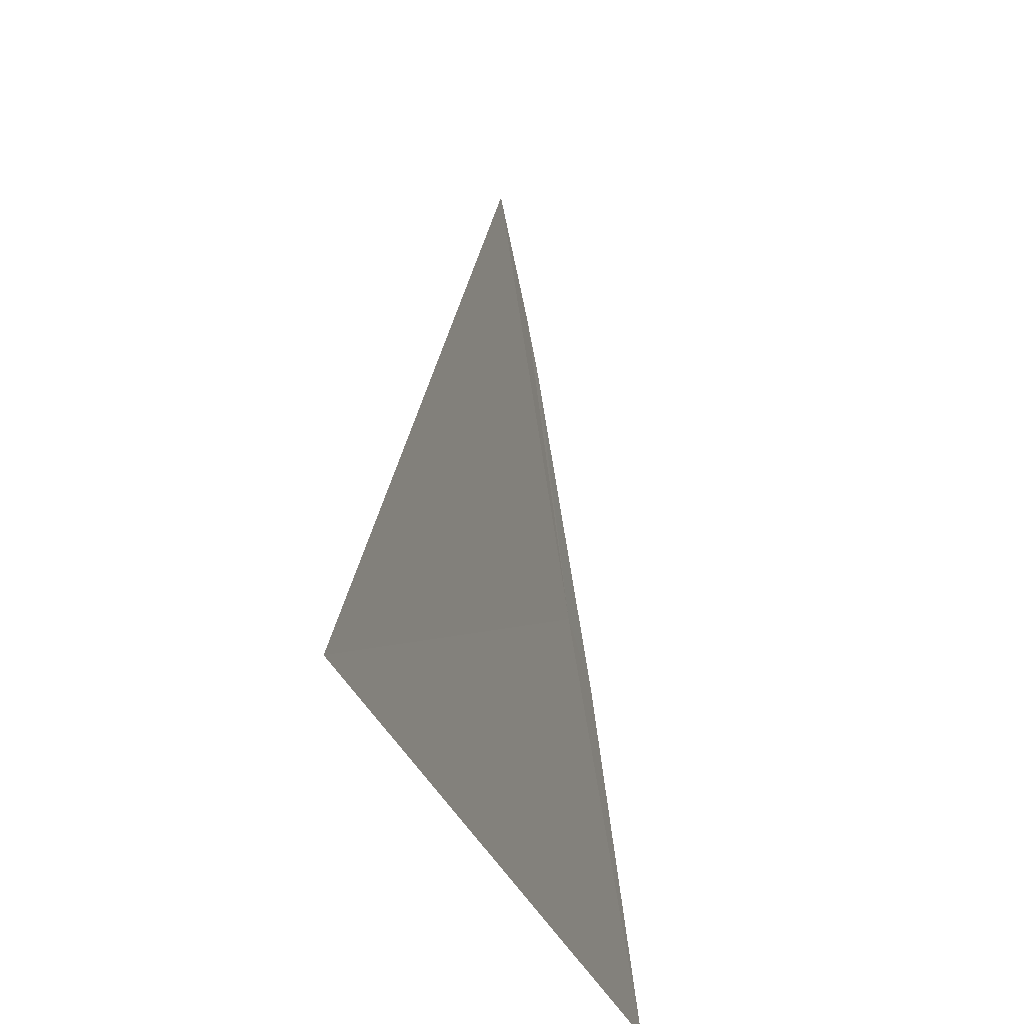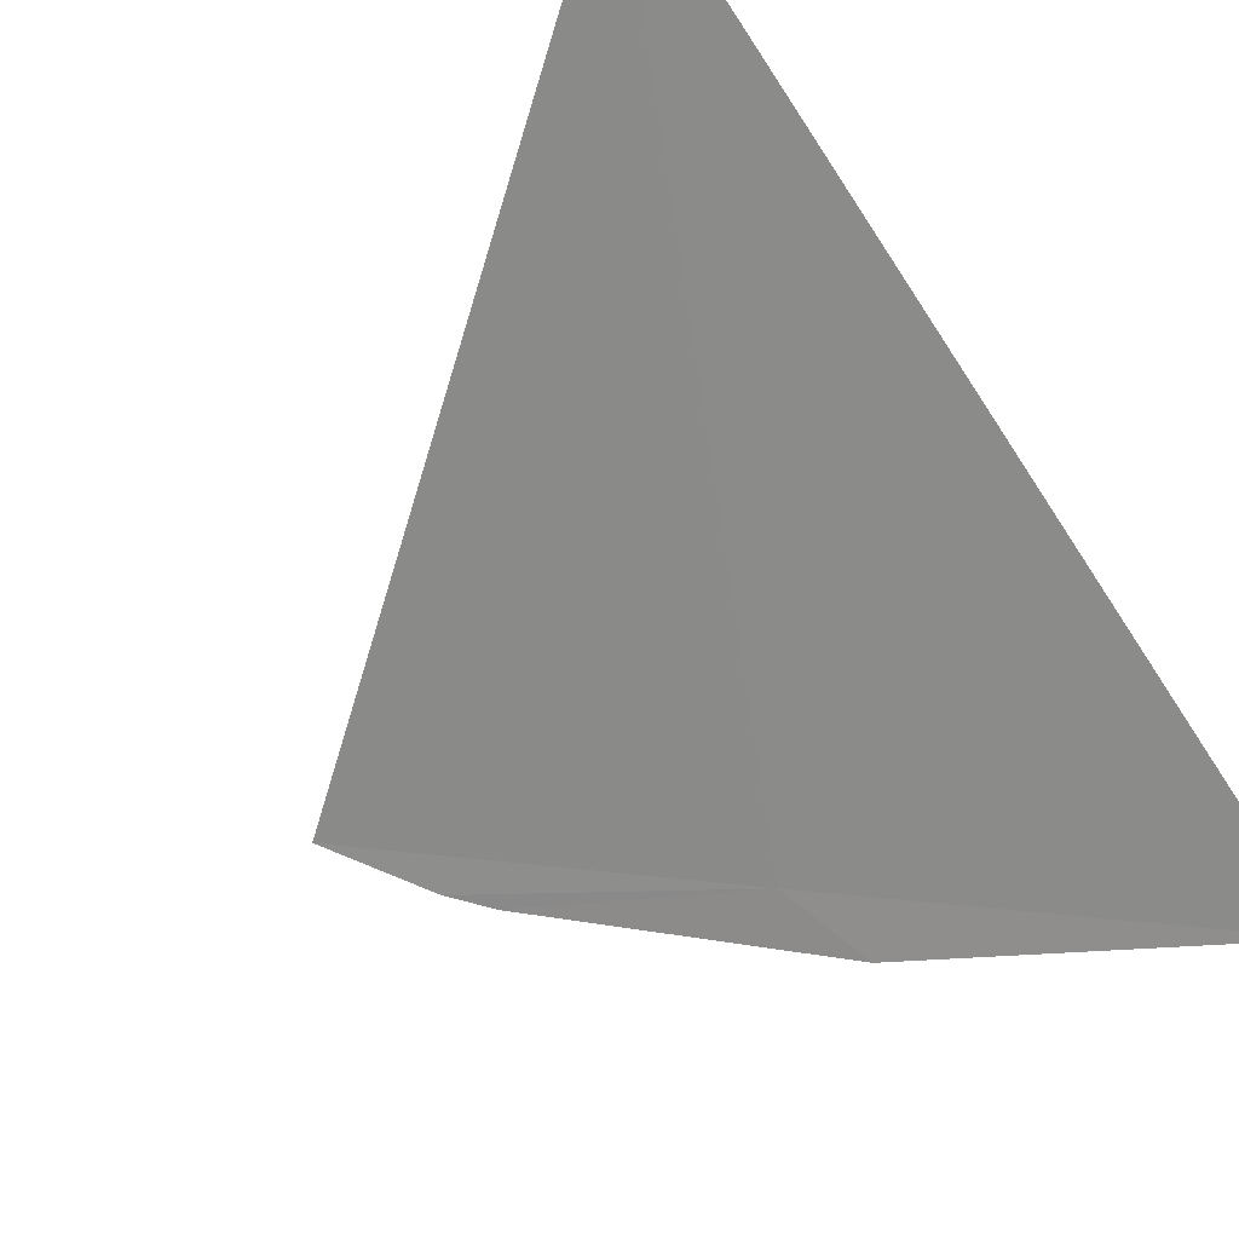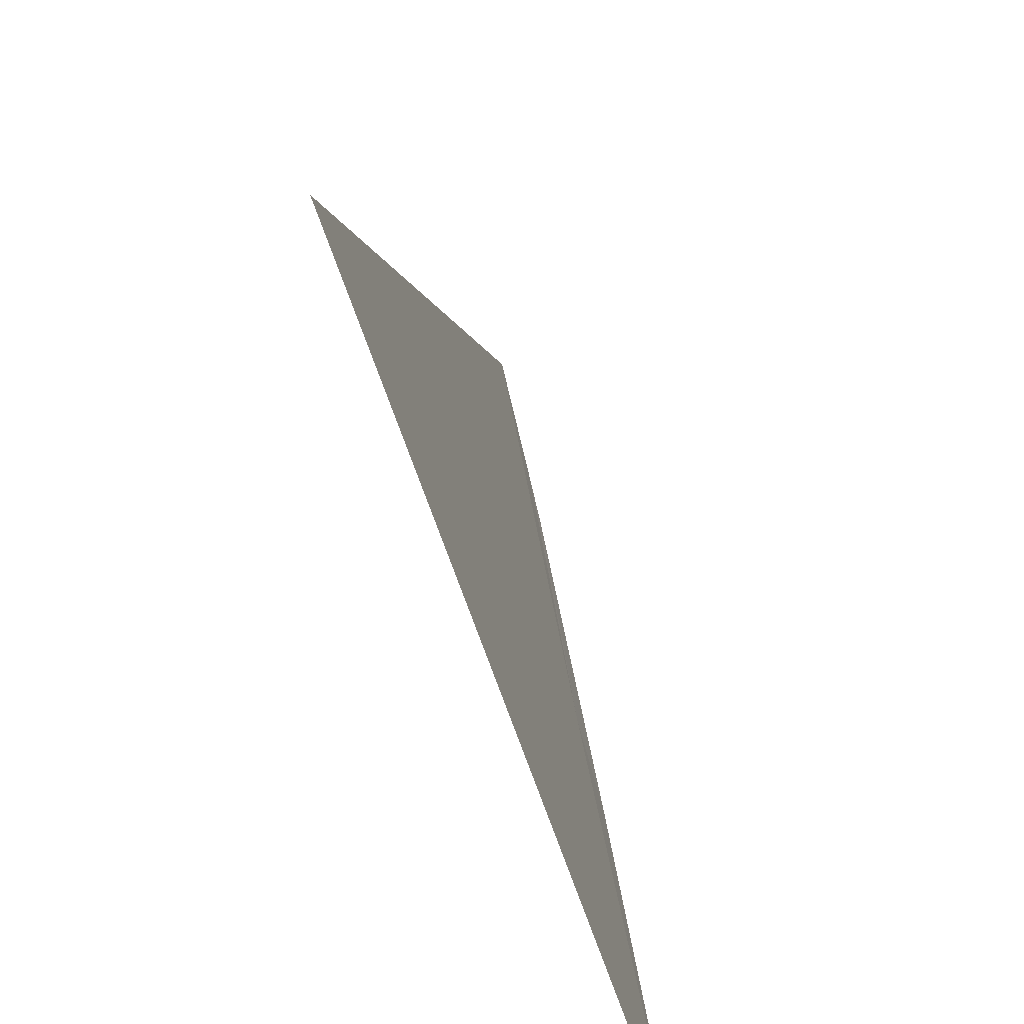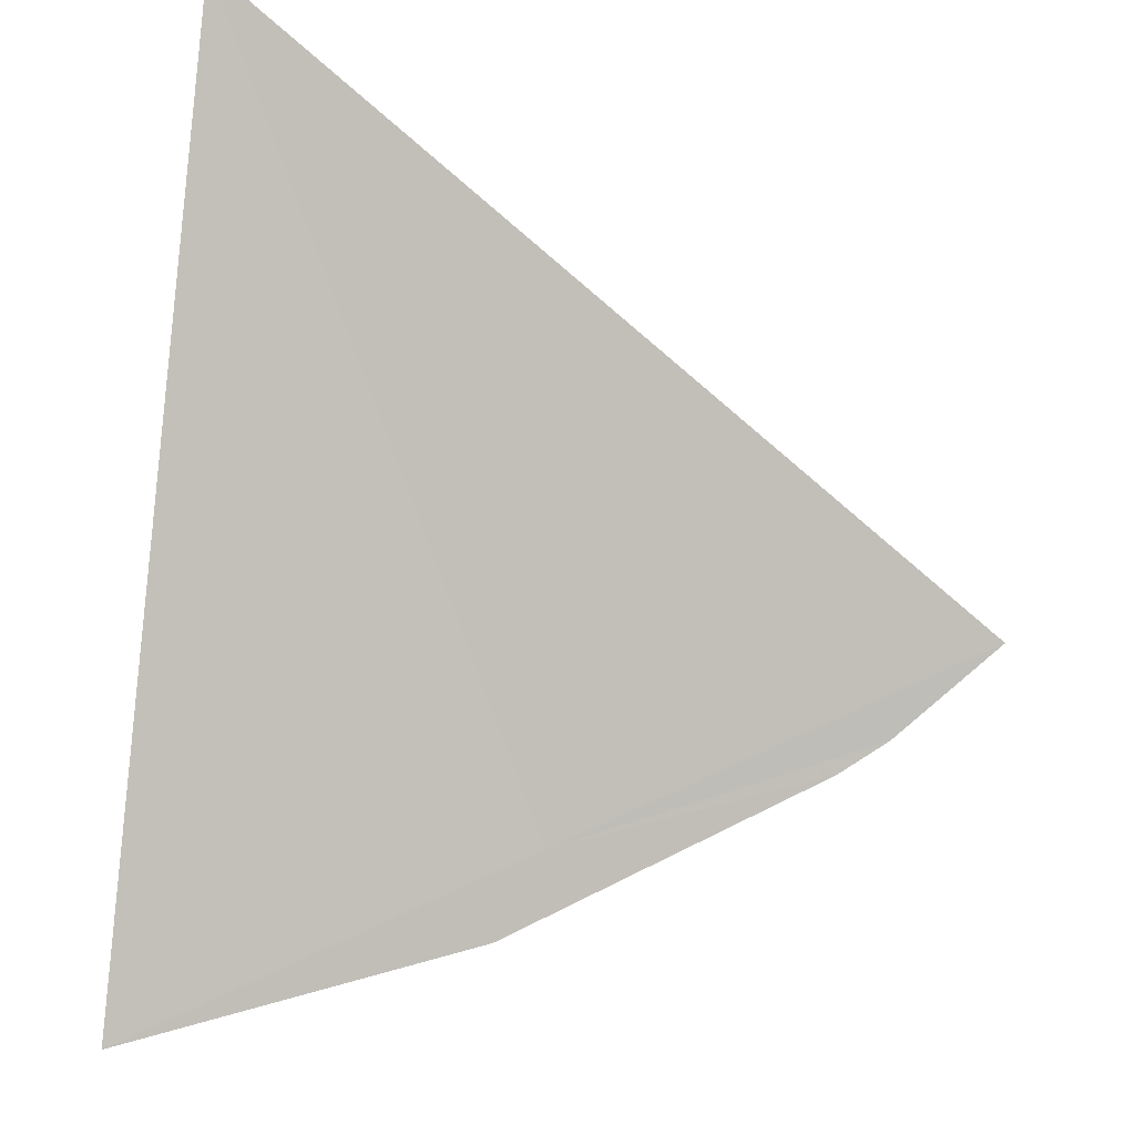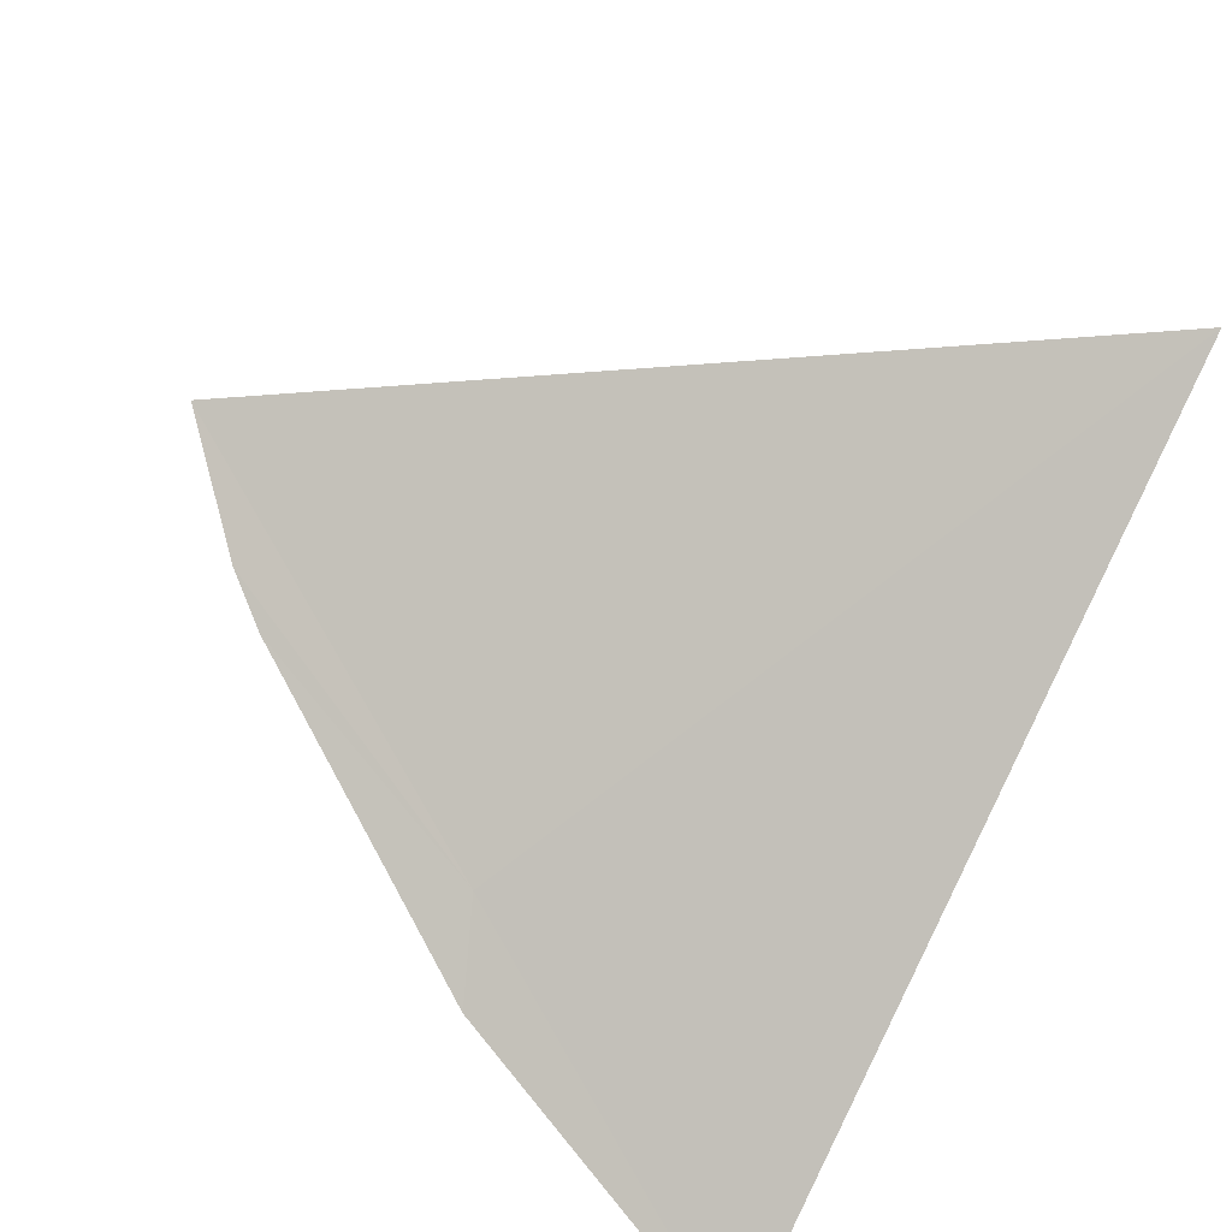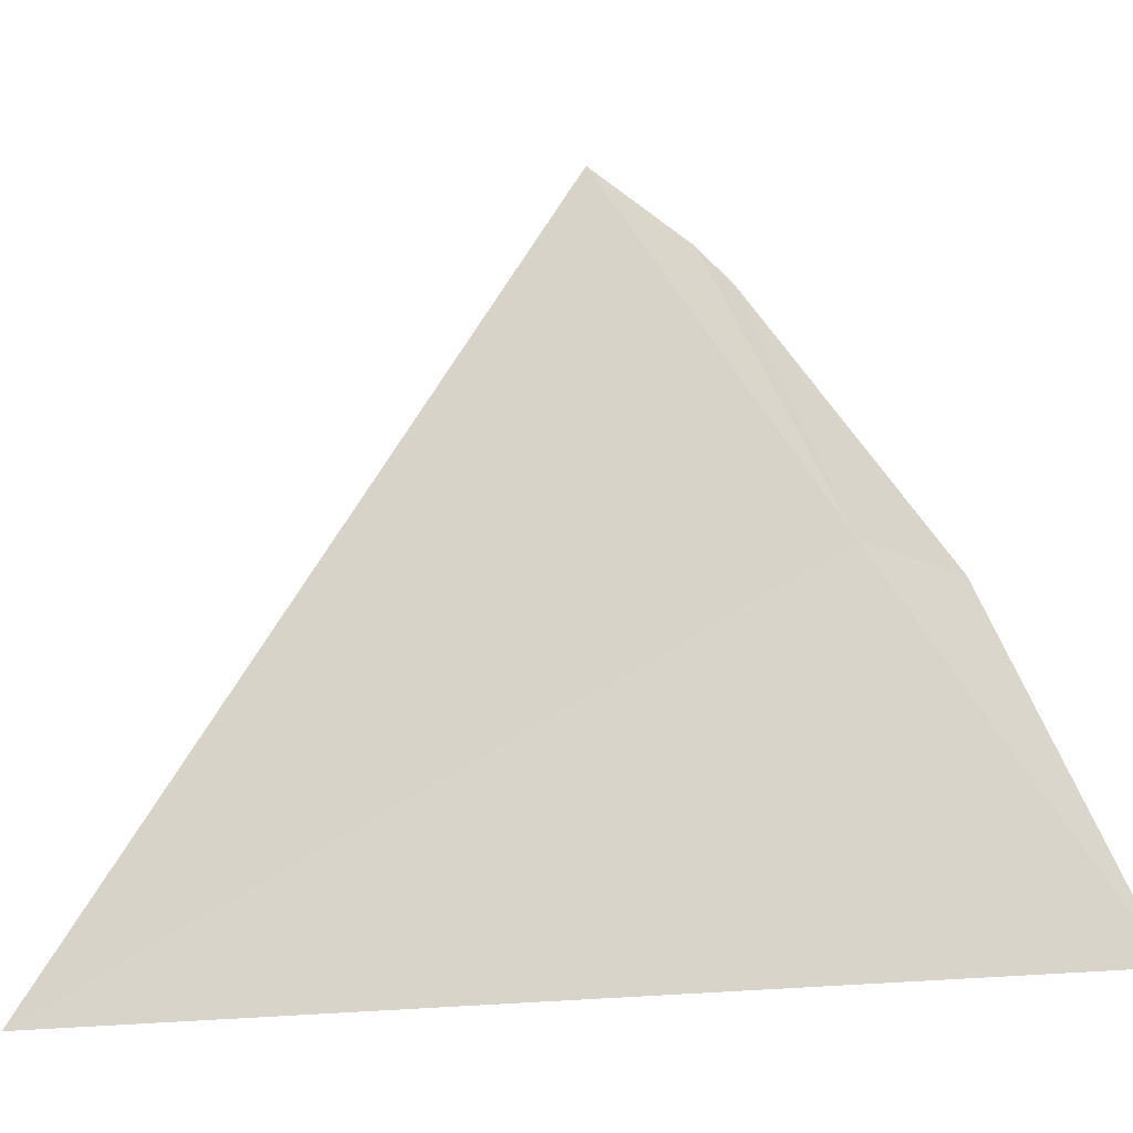
<metadata>
{"format":"obj","ext":"obj","renderer":"f3d","projection":"perspective","resolution":1024,"background":"white","views":[{"elev":-29.9,"azim":144.7,"up":"+Z"},{"elev":-39.6,"azim":135.9,"up":"+Y"},{"elev":-62.5,"azim":146.3,"up":"+Z"},{"elev":53.5,"azim":-80.5,"up":"+Y"},{"elev":-58.0,"azim":57.1,"up":"+Y"},{"elev":-17.9,"azim":-131.4,"up":"+Z"}]}
</metadata>
<code>
v 18.95 15.67 46.34
v 19.62 16.22 45.87
v 19.17 15.84 46.78
v 18.87 15.6 46.3
v 18.73 15.51 45.9
v 19.05 15.74 46.63
v 19.08 15.76 46.68
f 1 2 3
f 1 5 2
f 1 7 6
f 1 3 7
f 1 6 4
f 1 4 5

</code>
